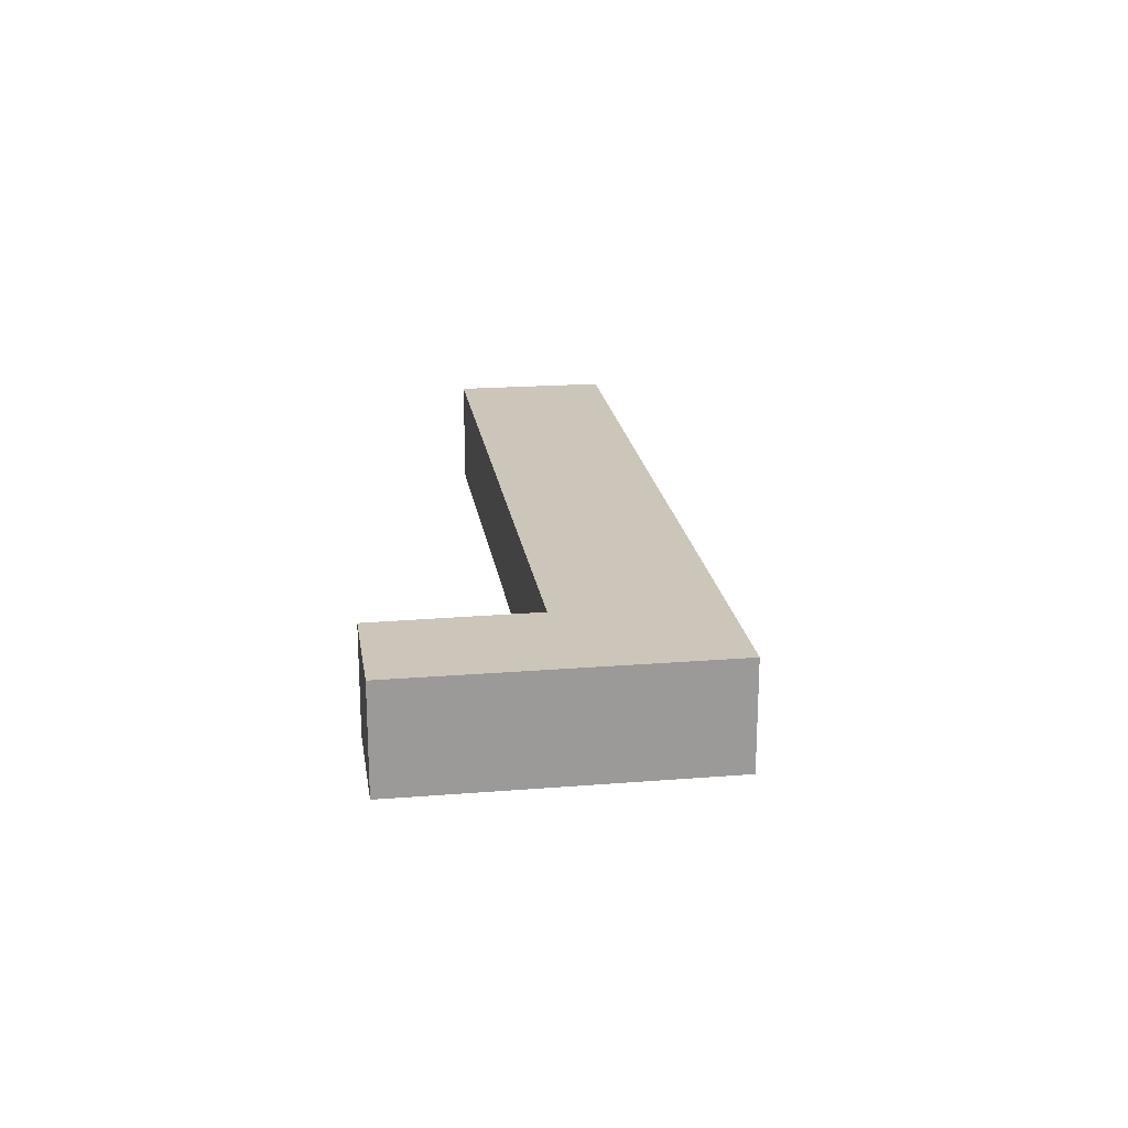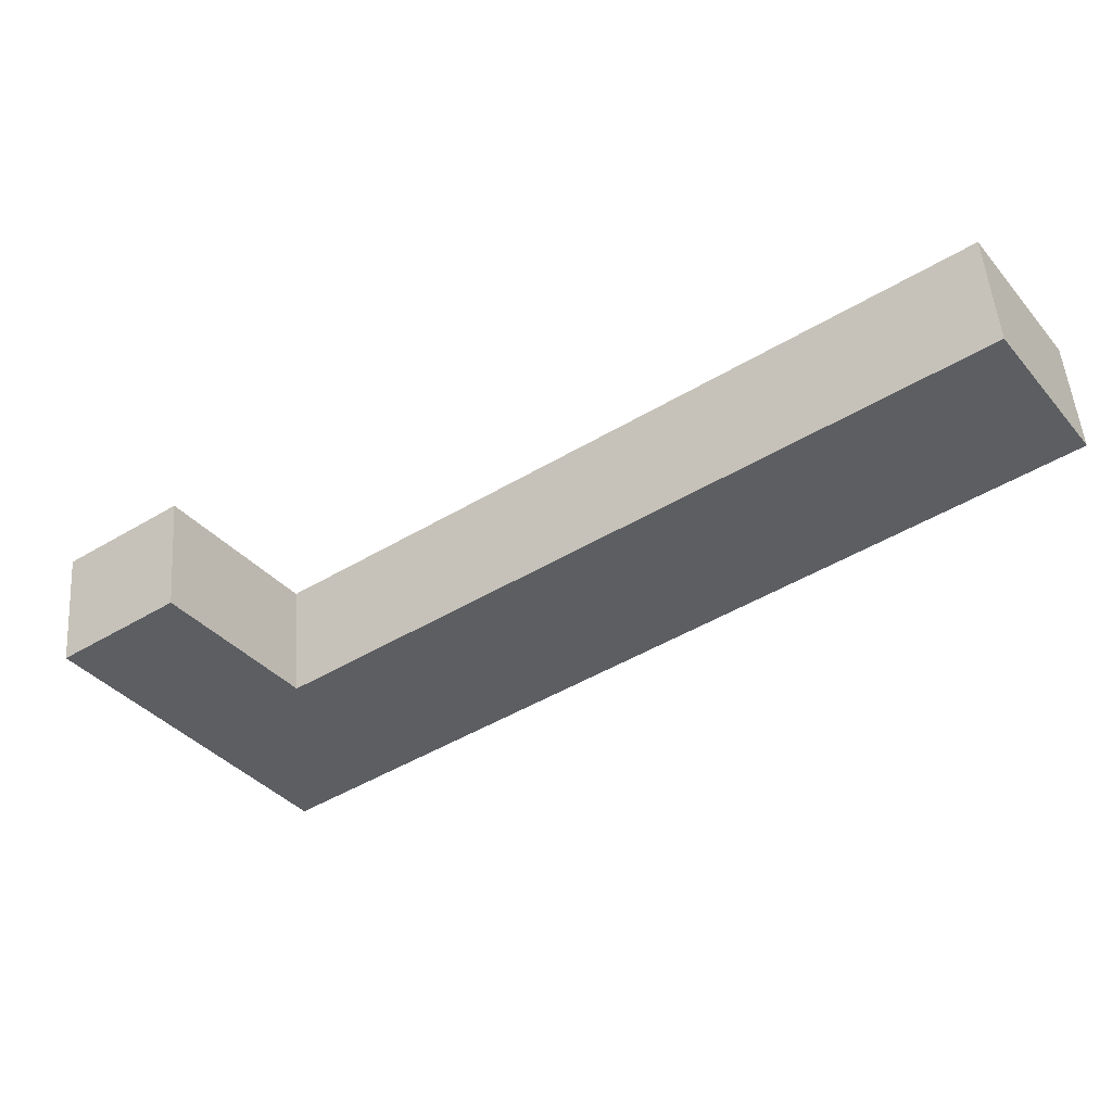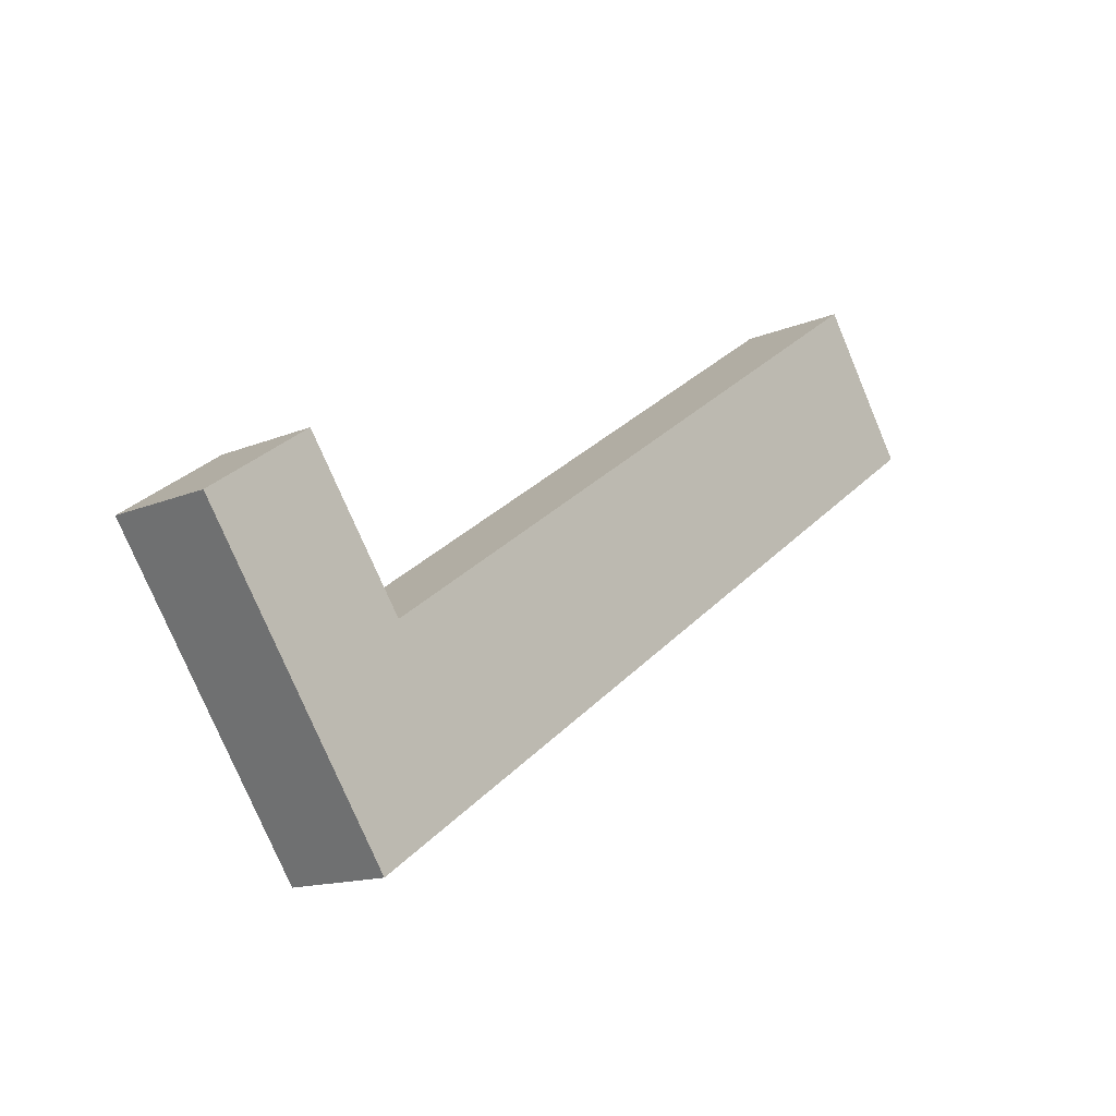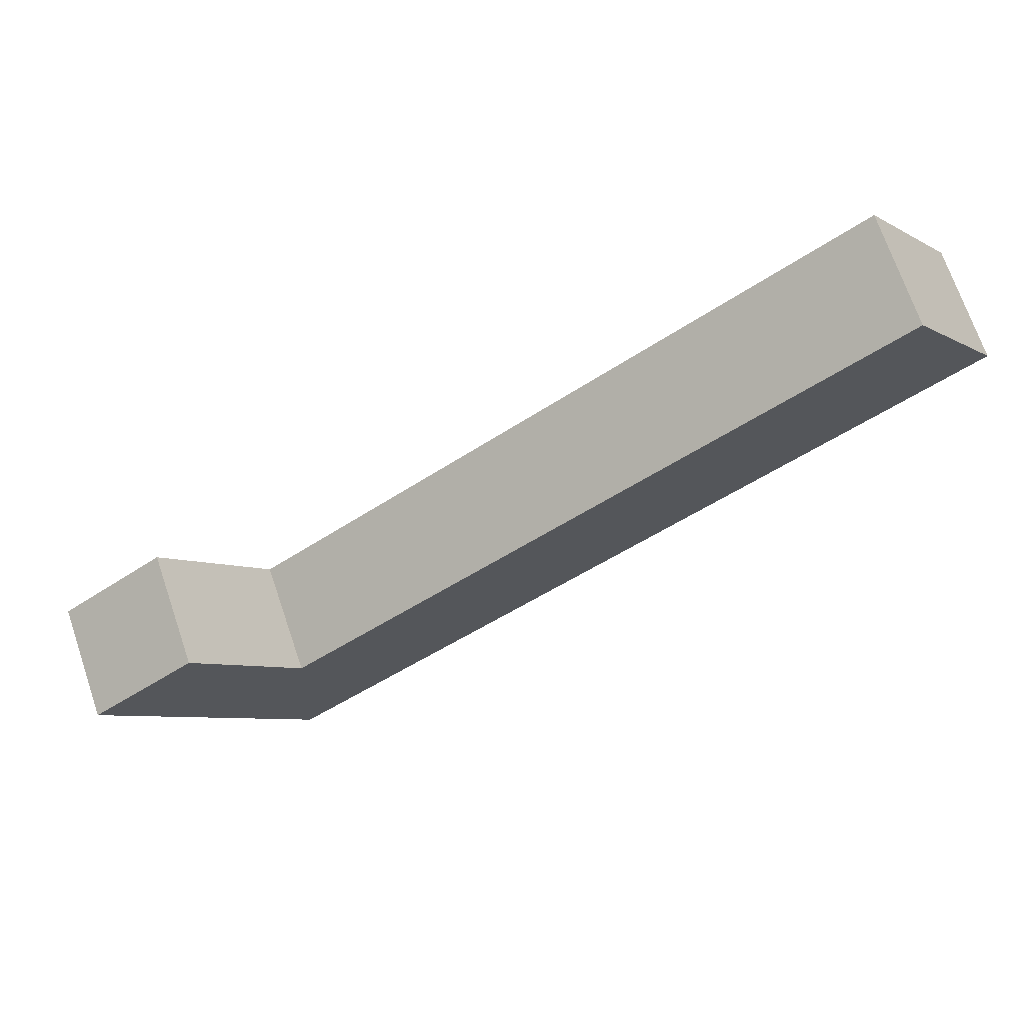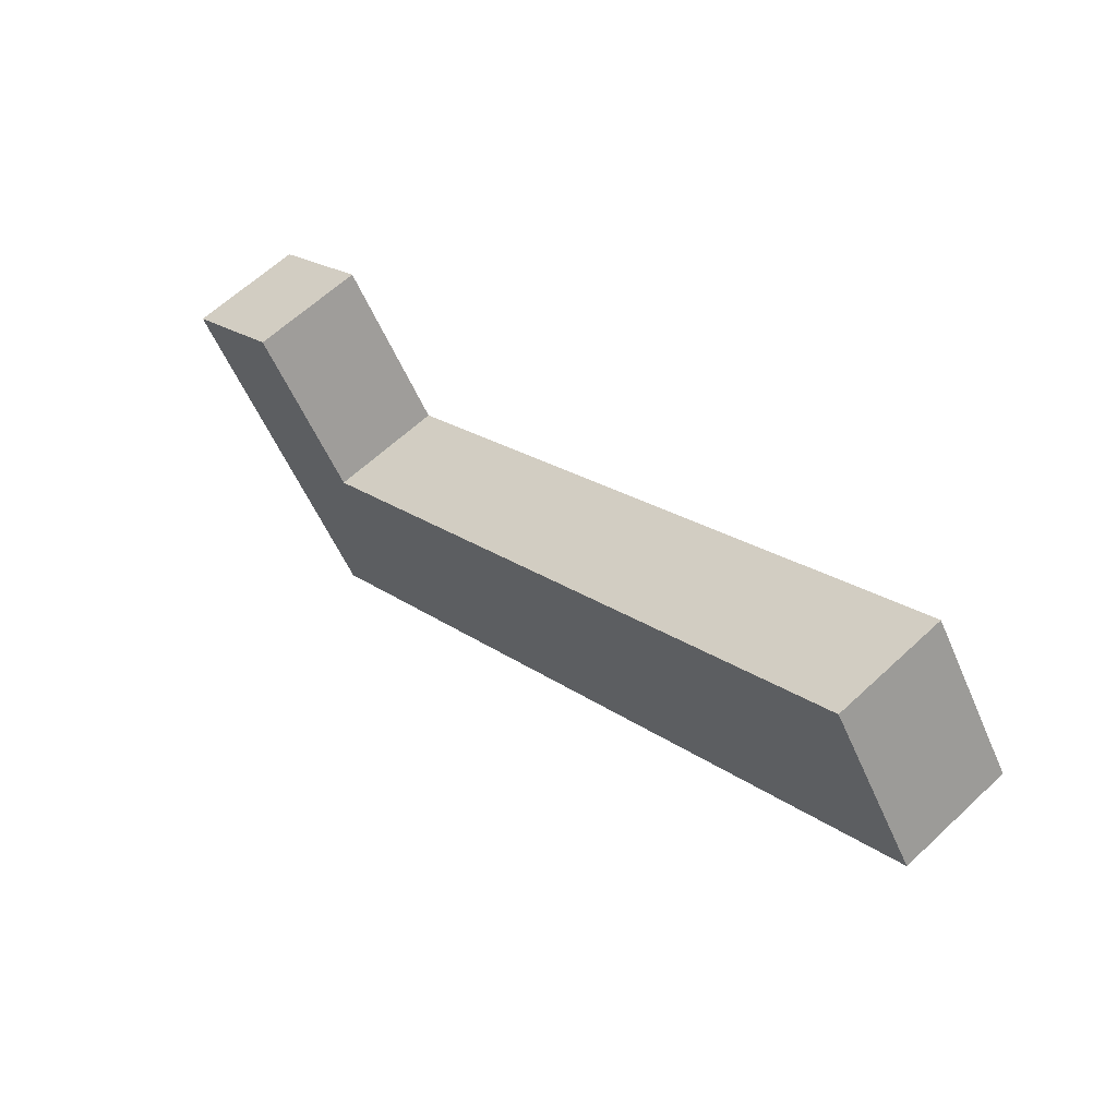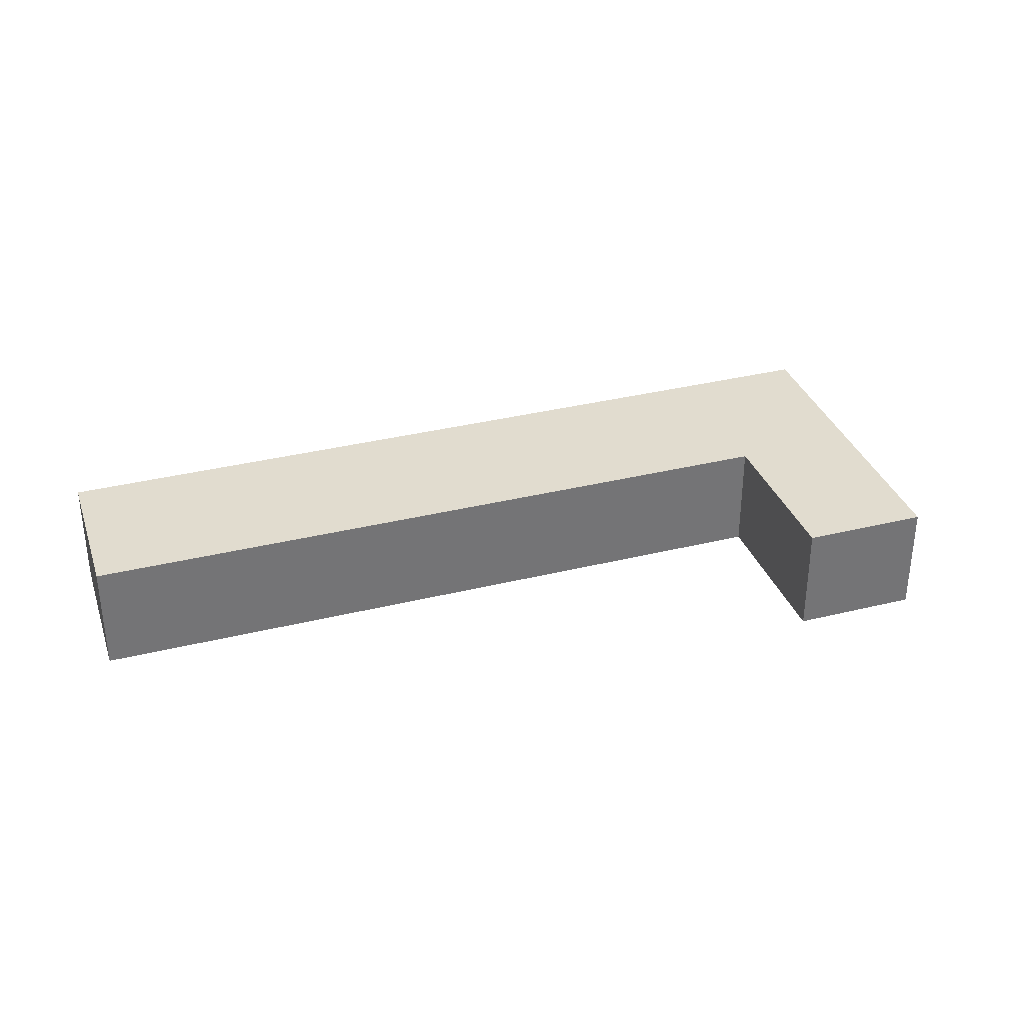
<metadata>
{"format":"obj","ext":"obj","renderer":"f3d","projection":"perspective","resolution":1024,"background":"white","views":[{"elev":21.0,"azim":116.3,"up":"+Y"},{"elev":51.2,"azim":175.7,"up":"+Z"},{"elev":-13.9,"azim":133.6,"up":"+Z"},{"elev":71.0,"azim":161.1,"up":"+Z"},{"elev":62.0,"azim":-133.6,"up":"+Z"},{"elev":34.2,"azim":16.4,"up":"+Y"}]}
</metadata>
<code>
v  0 4.95 3.031e-16
v  4.069 4.95 6.058
v  26.51 4.95 -18.51
v  30.68 4.95 -12.45
v  31.2 4.95 -21.78
v  30.74 4.95 -12.49
v  30.78 4.95 -12.43
v  35.09 4.95 -6.273
v  39.68 4.95 -9.467
v  35.42 4.95 -15.66
v  0 0 0
v  4.069 -3.709e-16 6.058
v  30.74 7.649e-16 -12.49
v  35.09 3.841e-16 -6.273
v  30.78 7.609e-16 -12.43
v  30.68 7.625e-16 -12.45
v  39.68 5.797e-16 -9.467
v  35.42 9.59e-16 -15.66
v  31.2 1.334e-15 -21.78
v  26.51 1.133e-15 -18.51
g defaultobject
f 1 2 3
f 4 3 2
f 5 3 4
f 6 5 4
f 7 5 6
f 8 5 7
f 9 5 8
f 10 5 9
f 11 2 1
f 2 11 12
f 13 7 6
f 7 13 8
f 8 13 14
f 14 13 15
f 12 4 2
f 4 12 16
f 4 16 6
f 6 16 13
f 14 9 8
f 9 14 17
f 17 10 9
f 10 17 18
f 10 18 5
f 5 18 19
f 3 11 1
f 11 3 20
f 20 3 5
f 20 5 19
f 18 20 19
f 20 18 17
f 20 17 15
f 15 17 14
f 20 15 13
f 20 13 16
f 20 16 11
f 11 16 12

</code>
